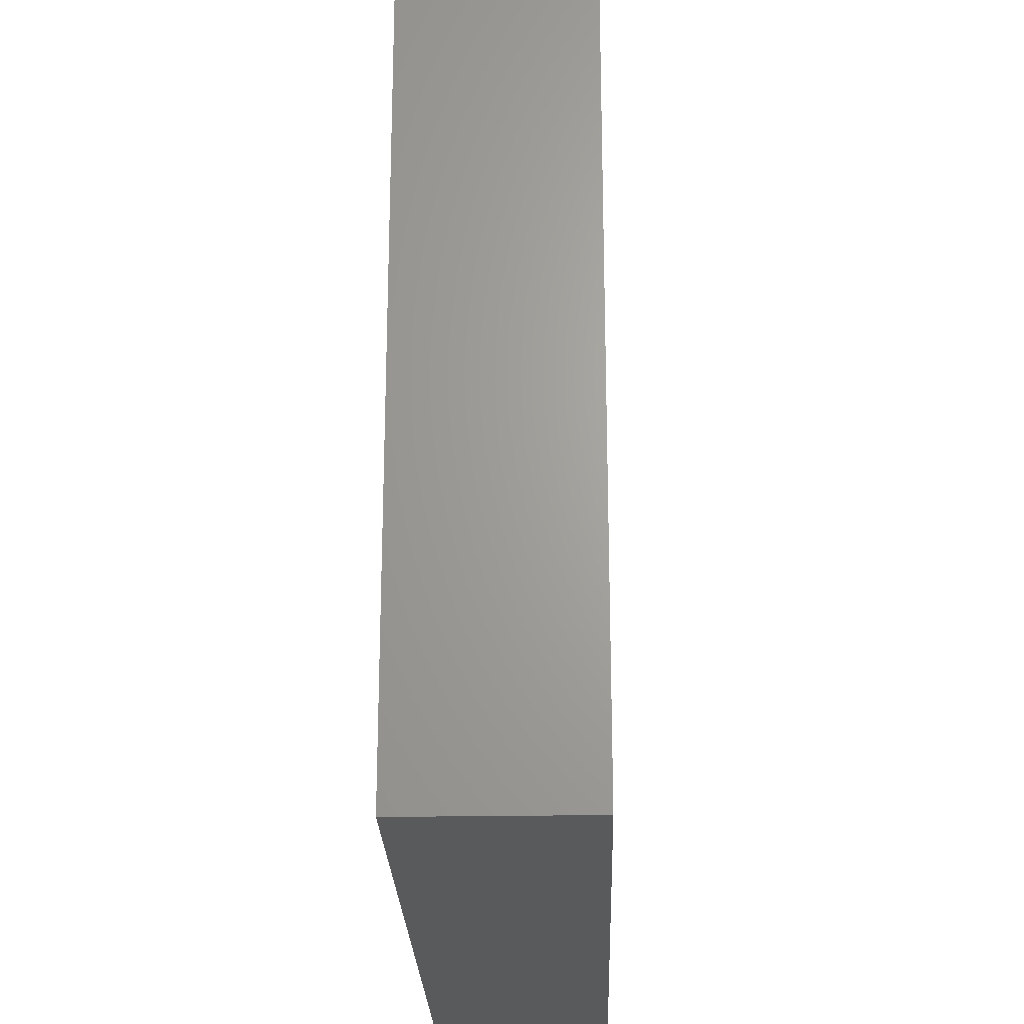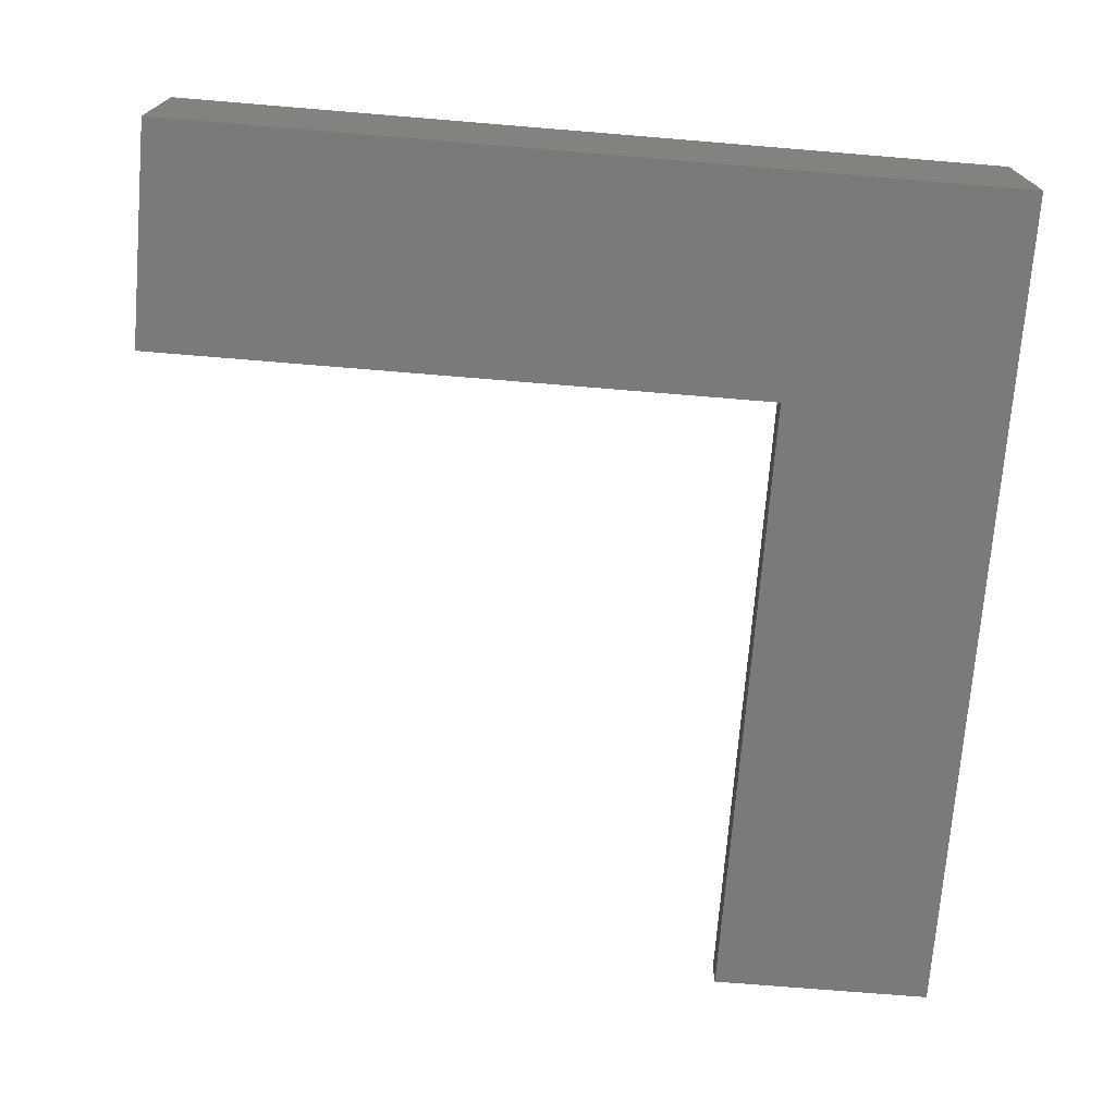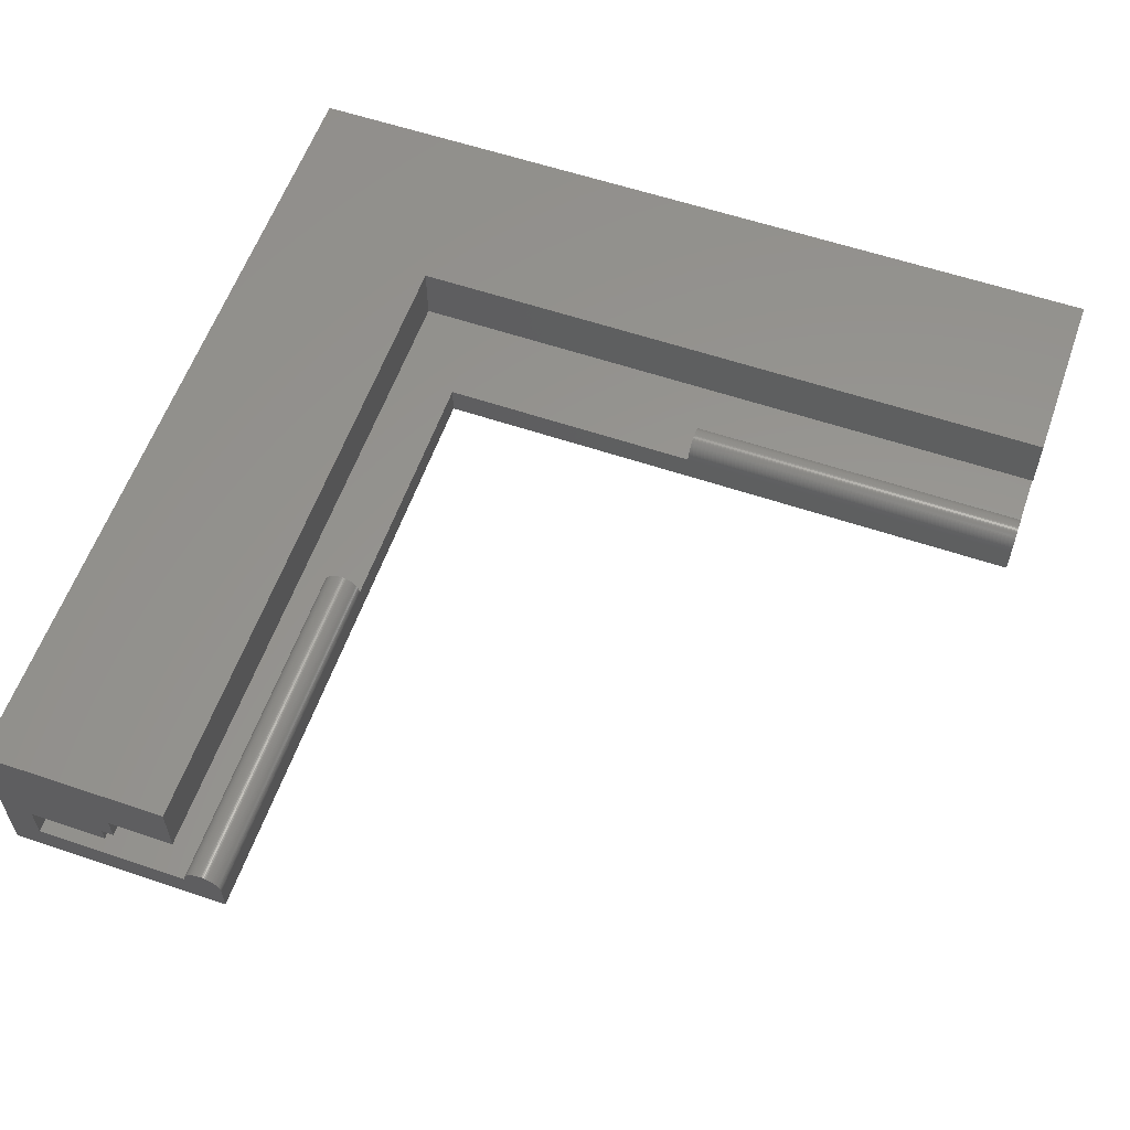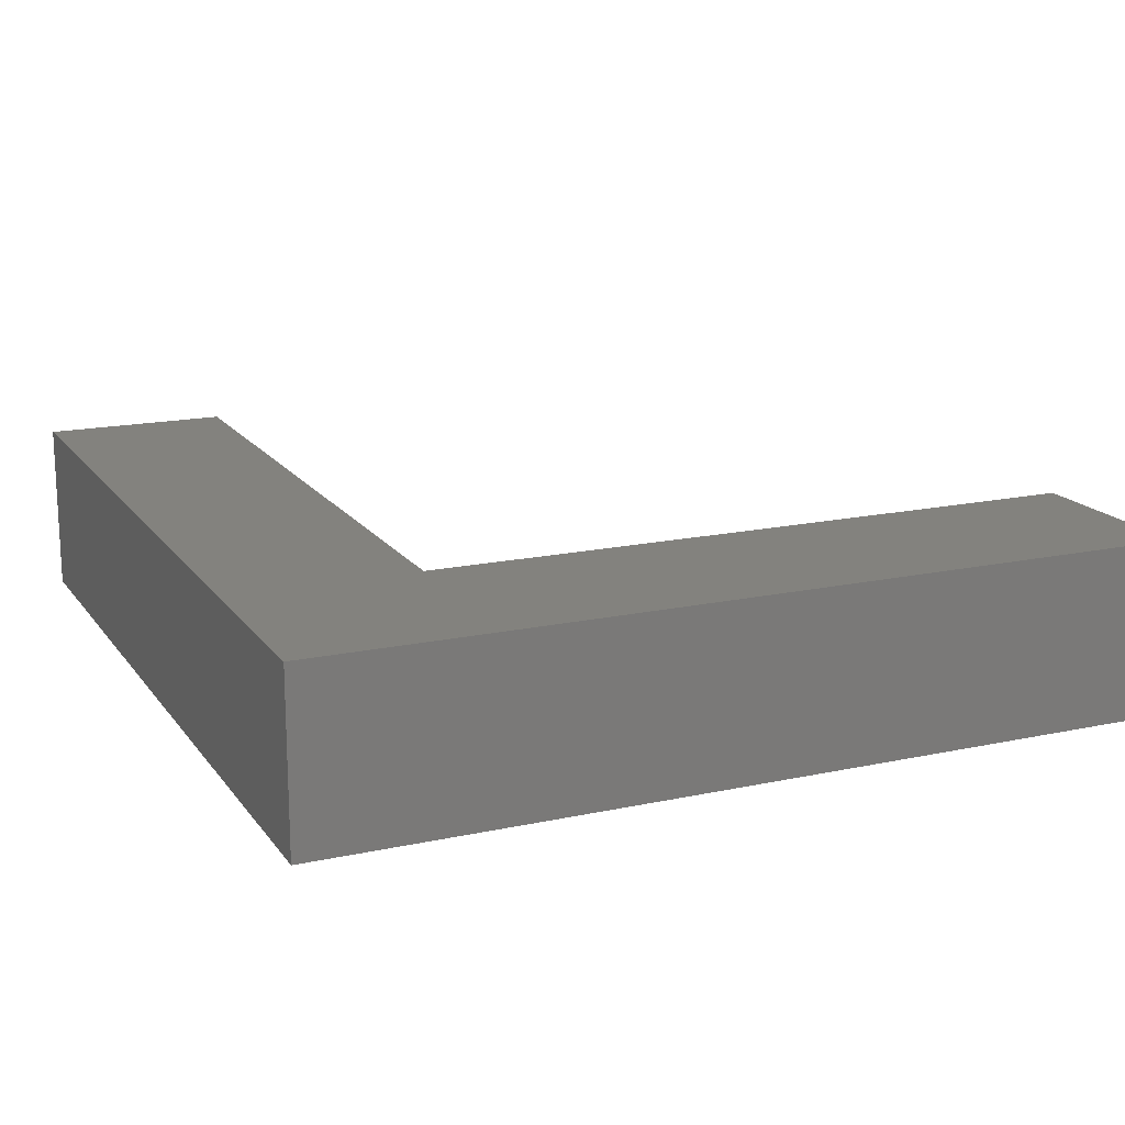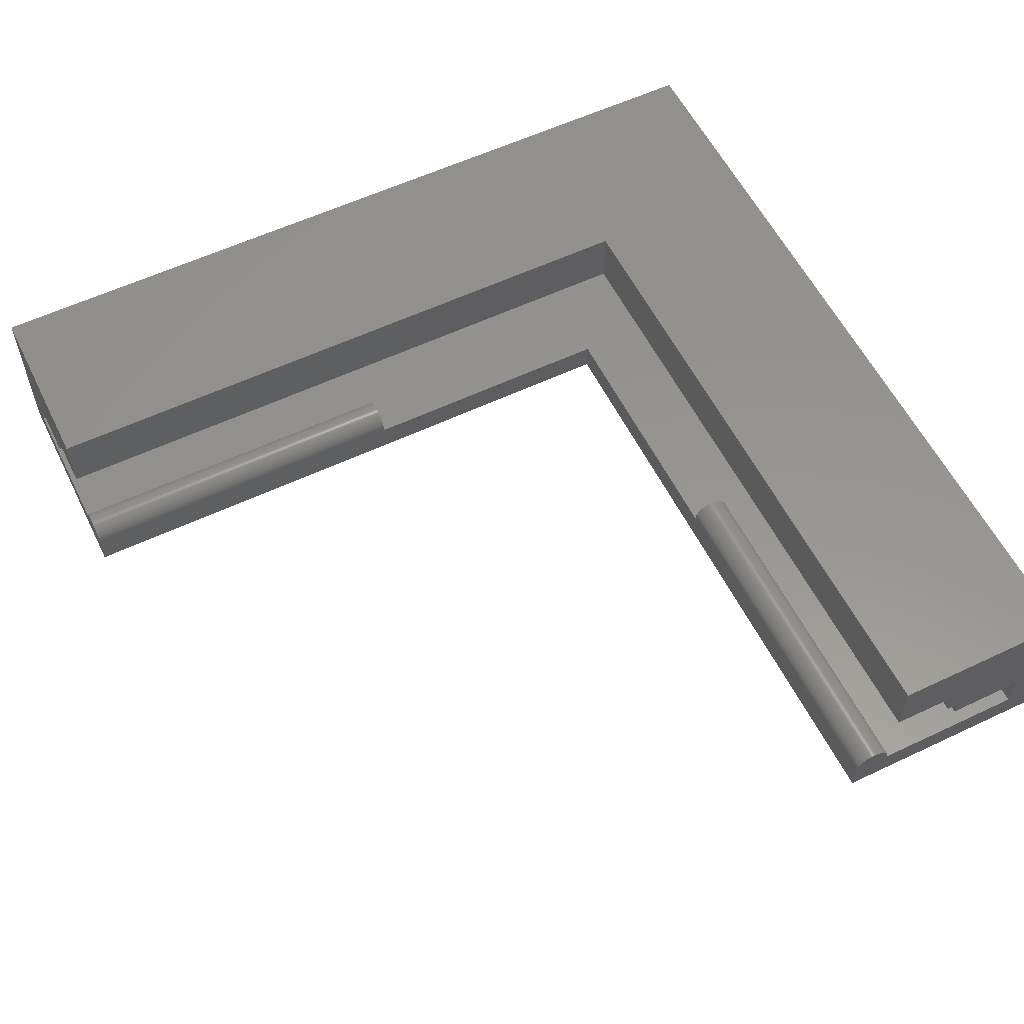
<metadata>
{"format":"stl","ext":"stl","renderer":"f3d","projection":"perspective","resolution":1024,"background":"white","views":[{"elev":-23.6,"azim":-88.3,"up":"+Y"},{"elev":-72.8,"azim":-94.7,"up":"+Z"},{"elev":58.4,"azim":109.3,"up":"+Z"},{"elev":16.5,"azim":-23.9,"up":"+Z"},{"elev":57.6,"azim":153.8,"up":"+Z"}]}
</metadata>
<code>
# stl→obj: 238 verts, 472 faces
v -110 -110 2.5
v -110 -57 0
v -110 -57 2.5
v -110 -110 0
v -57 -110 2.5
v -105 -105 2.5
v -57 -105 2.5
v -105 -57 2.5
v -100 -57 0
v -100 -80 0
v -97.5 -80 0
v -97.5 -97.5 0
v -80 -97.5 0
v -80 -100 0
v -57 -110 0
v -57 -100 0
v -105 -105 3.5
v -105 -57 3.5
v -57 -105 3.5
v -104.2 -104.2 3.5
v -57 -104.2 3.5
v -104.2 -57 3.5
v -104.2 -104.2 5.2
v -104.2 -57 5.2
v -57 -104.2 5.2
v -100 -100 5.2
v -57 -100 5.2
v -100 -57 5.2
v -100 -100 9.1
v -100 -57 9.1
v -57 -100 9.1
v -112 -112 -2
v -112 -57 9.1
v -112 -57 -2
v -112 -112 9.1
v -57 -112 9.1
v -57 -112 -2
v -57 -97.5 0
v -57 -97.5 0.07849
v -57 -97.51 0.1567
v -57 -97.52 0.2342
v -57 -97.54 0.3109
v -57 -97.56 0.3863
v -57 -97.59 0.4602
v -57 -97.62 0.5322
v -57 -97.65 0.6022
v -57 -97.69 0.6698
v -57 -97.74 0.7347
v -57 -97.79 0.7968
v -57 -97.84 0.8557
v -57 -97.89 0.9112
v -57 -97.95 0.9631
v -57 -98.02 1.011
v -57 -98.08 1.055
v -57 -98.15 1.095
v -57 -98.22 1.131
v -57 -98.29 1.162
v -57 -98.36 1.189
v -57 -98.44 1.211
v -57 -98.52 1.228
v -57 -98.59 1.24
v -57 -98.67 1.248
v -57 -98.75 1.25
v -57 -98.83 1.248
v -57 -98.91 1.24
v -57 -98.98 1.228
v -57 -99.06 1.211
v -57 -99.14 1.189
v -57 -99.21 1.162
v -57 -99.28 1.131
v -57 -99.35 1.095
v -57 -99.42 1.055
v -57 -99.48 1.011
v -57 -99.55 0.9631
v -57 -99.61 0.9112
v -57 -99.66 0.8557
v -57 -99.71 0.7968
v -57 -99.76 0.7347
v -57 -99.81 0.6698
v -57 -99.85 0.6022
v -57 -99.88 0.5322
v -57 -99.91 0.4602
v -57 -99.94 0.3863
v -57 -99.96 0.3109
v -57 -99.98 0.2342
v -57 -99.99 0.1567
v -57 -100 0.07849
v -57 -97.5 -2
v -97.5 -97.5 -2
v -97.5 -57 -2
v -98.67 -57 1.248
v -98.83 -57 1.248
v -98.75 -57 1.25
v -98.59 -57 1.24
v -98.91 -57 1.24
v -98.52 -57 1.228
v -98.98 -57 1.228
v -98.44 -57 1.211
v -99.06 -57 1.211
v -98.36 -57 1.189
v -99.14 -57 1.189
v -98.29 -57 1.162
v -99.21 -57 1.162
v -98.22 -57 1.131
v -99.28 -57 1.131
v -98.15 -57 1.095
v -99.35 -57 1.095
v -98.08 -57 1.055
v -99.42 -57 1.055
v -98.02 -57 1.011
v -99.48 -57 1.011
v -97.95 -57 0.9631
v -99.55 -57 0.9631
v -97.89 -57 0.9112
v -99.61 -57 0.9112
v -97.84 -57 0.8557
v -99.66 -57 0.8557
v -97.79 -57 0.7968
v -99.71 -57 0.7968
v -97.74 -57 0.7347
v -99.76 -57 0.7347
v -97.69 -57 0.6698
v -99.81 -57 0.6698
v -97.65 -57 0.6022
v -99.85 -57 0.6022
v -97.62 -57 0.5322
v -99.88 -57 0.5322
v -97.59 -57 0.4602
v -99.91 -57 0.4602
v -97.56 -57 0.3863
v -99.94 -57 0.3863
v -97.54 -57 0.3109
v -99.96 -57 0.3109
v -97.52 -57 0.2342
v -99.98 -57 0.2342
v -97.51 -57 0.1567
v -99.99 -57 0.1567
v -97.5 -57 0.07849
v -100 -57 0.07849
v -97.5 -57 0
v -80 -97.62 0.5322
v -80 -97.59 0.4602
v -80 -98.15 1.095
v -80 -98.22 1.131
v -80 -97.79 0.7968
v -80 -97.74 0.7347
v -80 -100 0.07849
v -80 -99.99 0.1567
v -80 -99.88 0.5322
v -80 -99.85 0.6022
v -80 -99.06 1.211
v -80 -99.14 1.189
v -80 -99.42 1.055
v -80 -99.48 1.011
v -80 -98.44 1.211
v -80 -98.52 1.228
v -80 -97.89 0.9112
v -80 -97.95 0.9631
v -80 -97.51 0.1567
v -80 -97.5 0.07849
v -80 -97.56 0.3863
v -80 -97.65 0.6022
v -80 -99.98 0.2342
v -80 -99.96 0.3109
v -80 -99.71 0.7968
v -80 -99.66 0.8557
v -80 -99.81 0.6698
v -80 -98.83 1.248
v -80 -98.91 1.24
v -80 -98.98 1.228
v -80 -99.28 1.131
v -80 -99.35 1.095
v -80 -99.55 0.9631
v -80 -99.61 0.9112
v -80 -98.67 1.248
v -80 -98.75 1.25
v -80 -98.29 1.162
v -80 -98.36 1.189
v -80 -98.59 1.24
v -80 -98.08 1.055
v -80 -98.02 1.011
v -80 -97.54 0.3109
v -80 -97.52 0.2342
v -80 -97.69 0.6698
v -80 -97.84 0.8557
v -80 -99.94 0.3863
v -80 -99.91 0.4602
v -80 -99.76 0.7347
v -80 -99.21 1.162
v -97.5 -80 0.07849
v -97.89 -80 0.9112
v -97.95 -80 0.9631
v -99.14 -80 1.189
v -99.21 -80 1.162
v -97.62 -80 0.5322
v -97.59 -80 0.4602
v -98.22 -80 1.131
v -98.29 -80 1.162
v -97.54 -80 0.3109
v -97.52 -80 0.2342
v -97.65 -80 0.6022
v -98.36 -80 1.189
v -98.44 -80 1.211
v -98.52 -80 1.228
v -99.94 -80 0.3863
v -99.91 -80 0.4602
v -99.98 -80 0.2342
v -99.96 -80 0.3109
v -99.66 -80 0.8557
v -99.61 -80 0.9112
v -99.35 -80 1.095
v -99.42 -80 1.055
v -99.28 -80 1.131
v -99.55 -80 0.9631
v -97.51 -80 0.1567
v -97.56 -80 0.3863
v -97.79 -80 0.7968
v -97.74 -80 0.7347
v -98.67 -80 1.248
v -98.75 -80 1.25
v -98.08 -80 1.055
v -98.15 -80 1.095
v -98.59 -80 1.24
v -100 -80 0.07849
v -99.99 -80 0.1567
v -99.85 -80 0.6022
v -99.81 -80 0.6698
v -99.71 -80 0.7968
v -98.98 -80 1.228
v -99.06 -80 1.211
v -98.91 -80 1.24
v -99.48 -80 1.011
v -97.69 -80 0.6698
v -97.84 -80 0.8557
v -98.02 -80 1.011
v -98.83 -80 1.248
v -99.76 -80 0.7347
v -99.88 -80 0.5322
f 1 2 3
f 2 1 4
f 5 6 7
f 1 6 5
f 3 6 1
f 6 3 8
f 9 2 10
f 11 10 12
f 13 12 14
f 14 15 16
f 4 14 12
f 4 10 2
f 14 4 15
f 10 4 12
f 15 1 5
f 1 15 4
f 17 8 18
f 8 17 6
f 19 20 21
f 17 20 19
f 18 20 17
f 20 18 22
f 7 17 19
f 17 7 6
f 23 22 24
f 22 23 20
f 25 26 27
f 23 26 25
f 24 26 23
f 26 24 28
f 21 23 25
f 23 21 20
f 29 28 30
f 28 29 26
f 27 29 31
f 29 27 26
f 32 33 34
f 33 32 35
f 30 33 29
f 29 36 31
f 29 35 36
f 35 29 33
f 31 25 27
f 25 19 21
f 19 5 7
f 25 5 19
f 36 25 31
f 37 5 36
f 25 36 5
f 16 38 39
f 16 39 40
f 16 40 41
f 16 41 42
f 16 42 43
f 16 43 44
f 16 44 45
f 16 45 46
f 16 46 47
f 16 47 48
f 16 48 49
f 16 49 50
f 16 50 51
f 16 51 52
f 16 52 53
f 16 53 54
f 16 54 55
f 16 55 56
f 16 56 57
f 16 57 58
f 16 58 59
f 16 59 60
f 16 60 61
f 16 61 62
f 16 62 63
f 16 63 64
f 16 64 65
f 16 65 66
f 16 66 67
f 16 67 68
f 16 68 69
f 16 69 70
f 16 70 71
f 16 71 72
f 16 72 73
f 16 73 74
f 16 74 75
f 16 75 76
f 16 76 77
f 16 77 78
f 16 78 79
f 16 79 80
f 16 80 81
f 16 81 82
f 16 82 83
f 16 83 84
f 16 84 85
f 16 85 86
f 16 86 87
f 38 16 88
f 37 16 15
f 16 37 88
f 5 37 15
f 37 89 88
f 32 89 37
f 34 89 32
f 89 34 90
f 32 36 35
f 36 32 37
f 91 92 93
f 94 92 91
f 94 95 92
f 96 95 94
f 96 97 95
f 98 97 96
f 98 99 97
f 100 99 98
f 100 101 99
f 102 101 100
f 102 103 101
f 104 103 102
f 104 105 103
f 106 105 104
f 106 107 105
f 108 107 106
f 108 109 107
f 110 109 108
f 110 111 109
f 112 111 110
f 112 113 111
f 114 113 112
f 114 115 113
f 116 115 114
f 116 117 115
f 118 117 116
f 118 119 117
f 120 119 118
f 120 121 119
f 122 121 120
f 122 123 121
f 124 123 122
f 124 125 123
f 126 125 124
f 126 127 125
f 128 127 126
f 128 129 127
f 130 129 128
f 130 131 129
f 132 131 130
f 132 133 131
f 134 133 132
f 134 135 133
f 136 135 134
f 136 137 135
f 138 137 136
f 138 139 137
f 140 139 138
f 140 9 139
f 90 9 140
f 34 9 90
f 24 30 28
f 30 24 33
f 18 24 22
f 3 24 18
f 3 18 8
f 24 3 33
f 34 3 2
f 3 34 33
f 9 34 2
f 11 90 140
f 89 11 12
f 11 89 90
f 88 13 38
f 89 13 88
f 13 89 12
f 44 141 45
f 141 44 142
f 143 56 55
f 56 143 144
f 48 145 49
f 145 48 146
f 147 86 148
f 86 147 87
f 149 80 150
f 80 149 81
f 151 68 67
f 68 151 152
f 153 73 72
f 73 153 154
f 155 60 59
f 60 155 156
f 157 52 51
f 52 157 158
f 39 159 40
f 159 39 160
f 43 142 44
f 142 43 161
f 45 162 46
f 162 45 141
f 163 84 164
f 84 163 85
f 148 85 163
f 85 148 86
f 165 76 166
f 76 165 77
f 150 79 167
f 79 150 80
f 168 65 64
f 65 168 169
f 170 67 66
f 67 170 151
f 169 66 65
f 66 169 170
f 171 71 70
f 71 171 172
f 172 72 71
f 72 172 153
f 173 75 74
f 75 173 174
f 38 160 39
f 160 38 13
f 175 63 62
f 63 175 176
f 177 58 57
f 58 177 178
f 156 61 60
f 61 156 179
f 178 59 58
f 59 178 155
f 144 57 56
f 57 144 177
f 180 55 54
f 55 180 143
f 158 53 52
f 53 158 181
f 181 54 53
f 54 181 180
f 42 161 43
f 161 42 182
f 40 183 41
f 183 40 159
f 41 182 42
f 182 41 183
f 46 184 47
f 184 46 162
f 47 146 48
f 146 47 184
f 50 157 51
f 157 50 185
f 49 185 50
f 185 49 145
f 14 87 147
f 87 14 16
f 186 82 187
f 82 186 83
f 164 83 186
f 83 164 84
f 187 81 149
f 81 187 82
f 188 77 165
f 77 188 78
f 166 75 174
f 75 166 76
f 167 78 188
f 78 167 79
f 152 69 68
f 69 152 189
f 176 64 63
f 64 176 168
f 189 70 69
f 70 189 171
f 154 74 73
f 74 154 173
f 179 62 61
f 62 179 175
f 13 159 160
f 13 183 159
f 13 182 183
f 13 161 182
f 13 142 161
f 13 141 142
f 13 162 141
f 13 184 162
f 13 146 184
f 13 145 146
f 13 185 145
f 13 157 185
f 13 158 157
f 13 181 158
f 13 180 181
f 13 143 180
f 13 144 143
f 13 177 144
f 13 178 177
f 13 155 178
f 13 156 155
f 13 179 156
f 13 175 179
f 13 176 175
f 13 168 176
f 13 169 168
f 13 170 169
f 13 151 170
f 13 152 151
f 13 189 152
f 13 171 189
f 13 172 171
f 13 153 172
f 13 154 153
f 13 173 154
f 13 174 173
f 13 166 174
f 13 165 166
f 13 188 165
f 13 167 188
f 13 150 167
f 13 149 150
f 13 187 149
f 13 186 187
f 13 164 186
f 13 163 164
f 13 148 163
f 13 147 148
f 147 13 14
f 190 140 138
f 140 190 11
f 112 191 114
f 191 112 192
f 103 193 101
f 193 103 194
f 195 128 126
f 128 195 196
f 102 197 104
f 197 102 198
f 199 134 132
f 134 199 200
f 201 126 124
f 126 201 195
f 100 198 102
f 198 100 202
f 96 203 98
f 203 96 204
f 205 129 131
f 129 205 206
f 207 133 135
f 133 207 208
f 209 115 117
f 115 209 210
f 109 211 107
f 211 109 212
f 107 213 105
f 213 107 211
f 115 214 113
f 214 115 210
f 215 138 136
f 138 215 190
f 196 130 128
f 130 196 216
f 216 132 130
f 132 216 199
f 217 120 118
f 120 217 218
f 93 219 91
f 219 93 220
f 106 221 108
f 221 106 222
f 98 202 100
f 202 98 203
f 94 204 96
f 204 94 223
f 10 139 9
f 139 10 224
f 208 131 133
f 131 208 205
f 225 135 137
f 135 225 207
f 226 123 125
f 123 226 227
f 228 117 119
f 117 228 209
f 99 229 97
f 229 99 230
f 97 231 95
f 231 97 229
f 105 194 103
f 194 105 213
f 113 232 111
f 232 113 214
f 111 212 109
f 212 111 232
f 200 136 134
f 136 200 215
f 233 124 122
f 124 233 201
f 218 122 120
f 122 218 233
f 234 118 116
f 118 234 217
f 191 116 114
f 116 191 234
f 110 192 112
f 192 110 235
f 108 235 110
f 235 108 221
f 104 222 106
f 222 104 197
f 91 223 94
f 223 91 219
f 236 219 220
f 231 219 236
f 231 223 219
f 229 223 231
f 229 204 223
f 230 204 229
f 230 203 204
f 193 203 230
f 193 202 203
f 194 202 193
f 194 198 202
f 213 198 194
f 213 197 198
f 211 197 213
f 211 222 197
f 212 222 211
f 212 221 222
f 232 221 212
f 232 235 221
f 214 235 232
f 214 192 235
f 210 192 214
f 210 191 192
f 209 191 210
f 209 234 191
f 228 234 209
f 228 217 234
f 237 217 228
f 237 218 217
f 227 218 237
f 227 233 218
f 226 233 227
f 226 201 233
f 238 201 226
f 238 195 201
f 206 195 238
f 206 196 195
f 205 196 206
f 205 216 196
f 208 216 205
f 208 199 216
f 207 199 208
f 207 200 199
f 225 200 207
f 225 215 200
f 224 215 225
f 224 190 215
f 10 190 224
f 190 10 11
f 224 137 139
f 137 224 225
f 238 125 127
f 125 238 226
f 206 127 129
f 127 206 238
f 237 119 121
f 119 237 228
f 227 121 123
f 121 227 237
f 101 230 99
f 230 101 193
f 92 220 93
f 220 92 236
f 95 236 92
f 236 95 231

</code>
